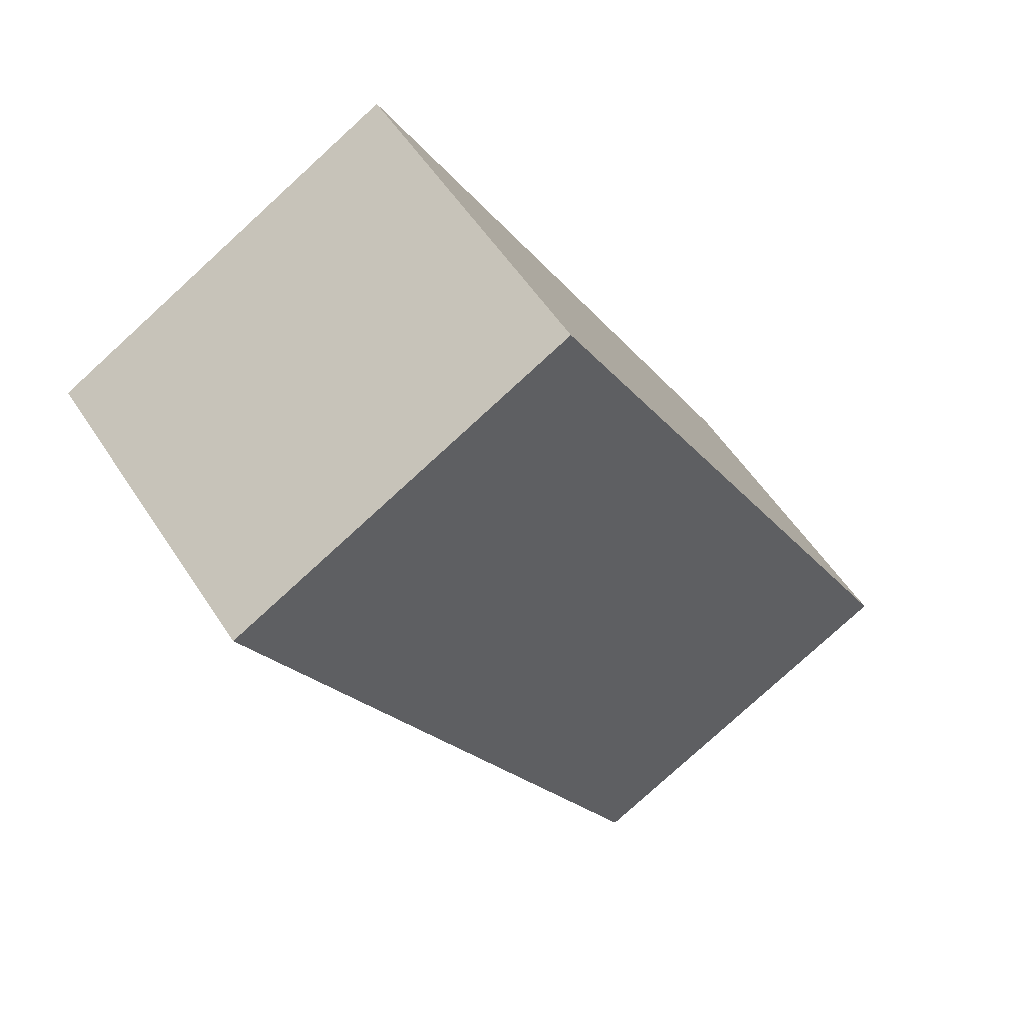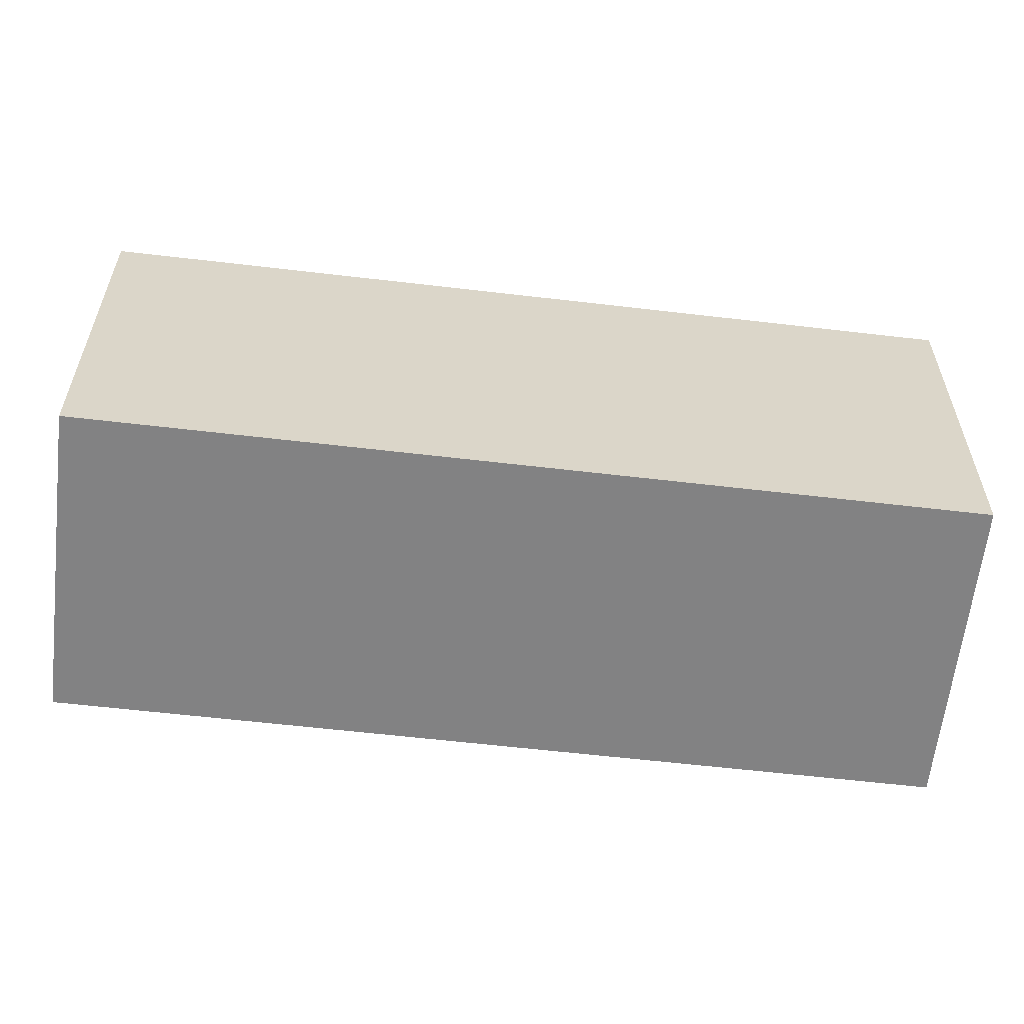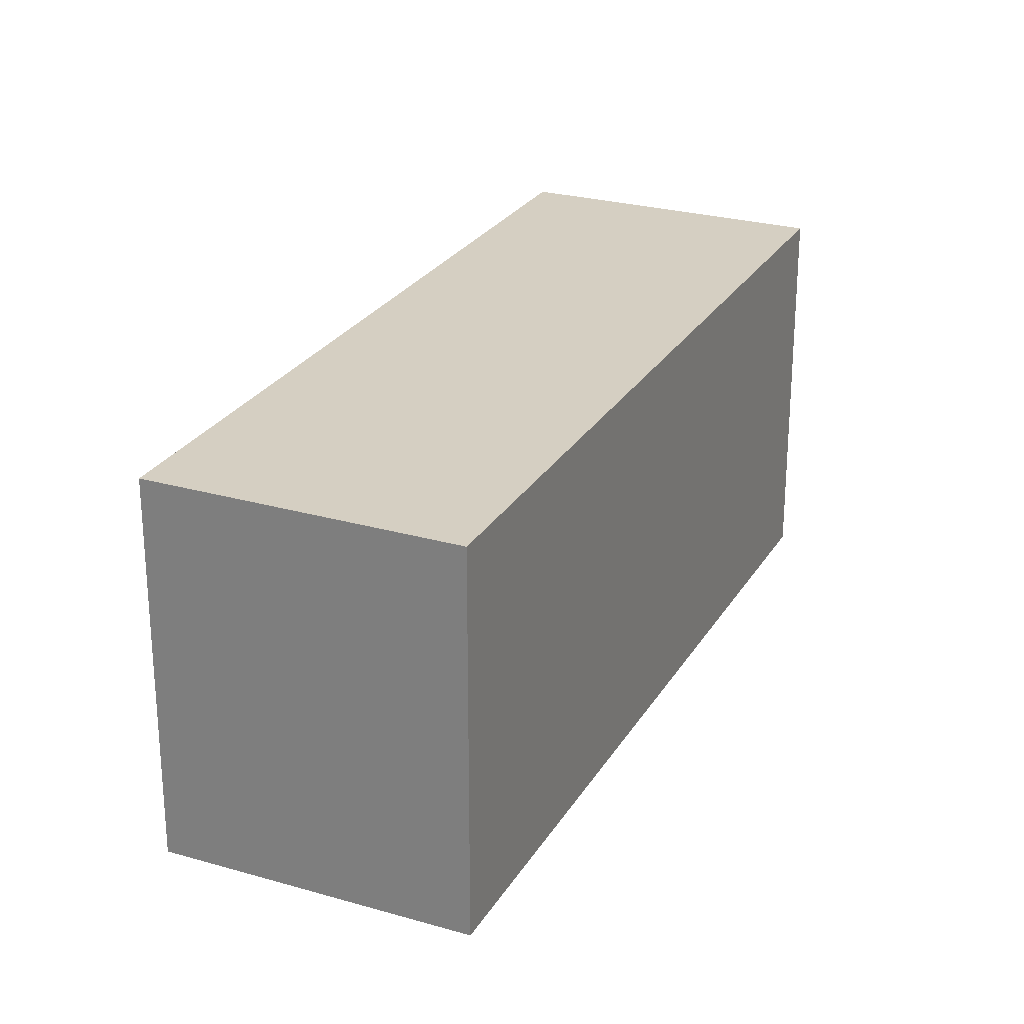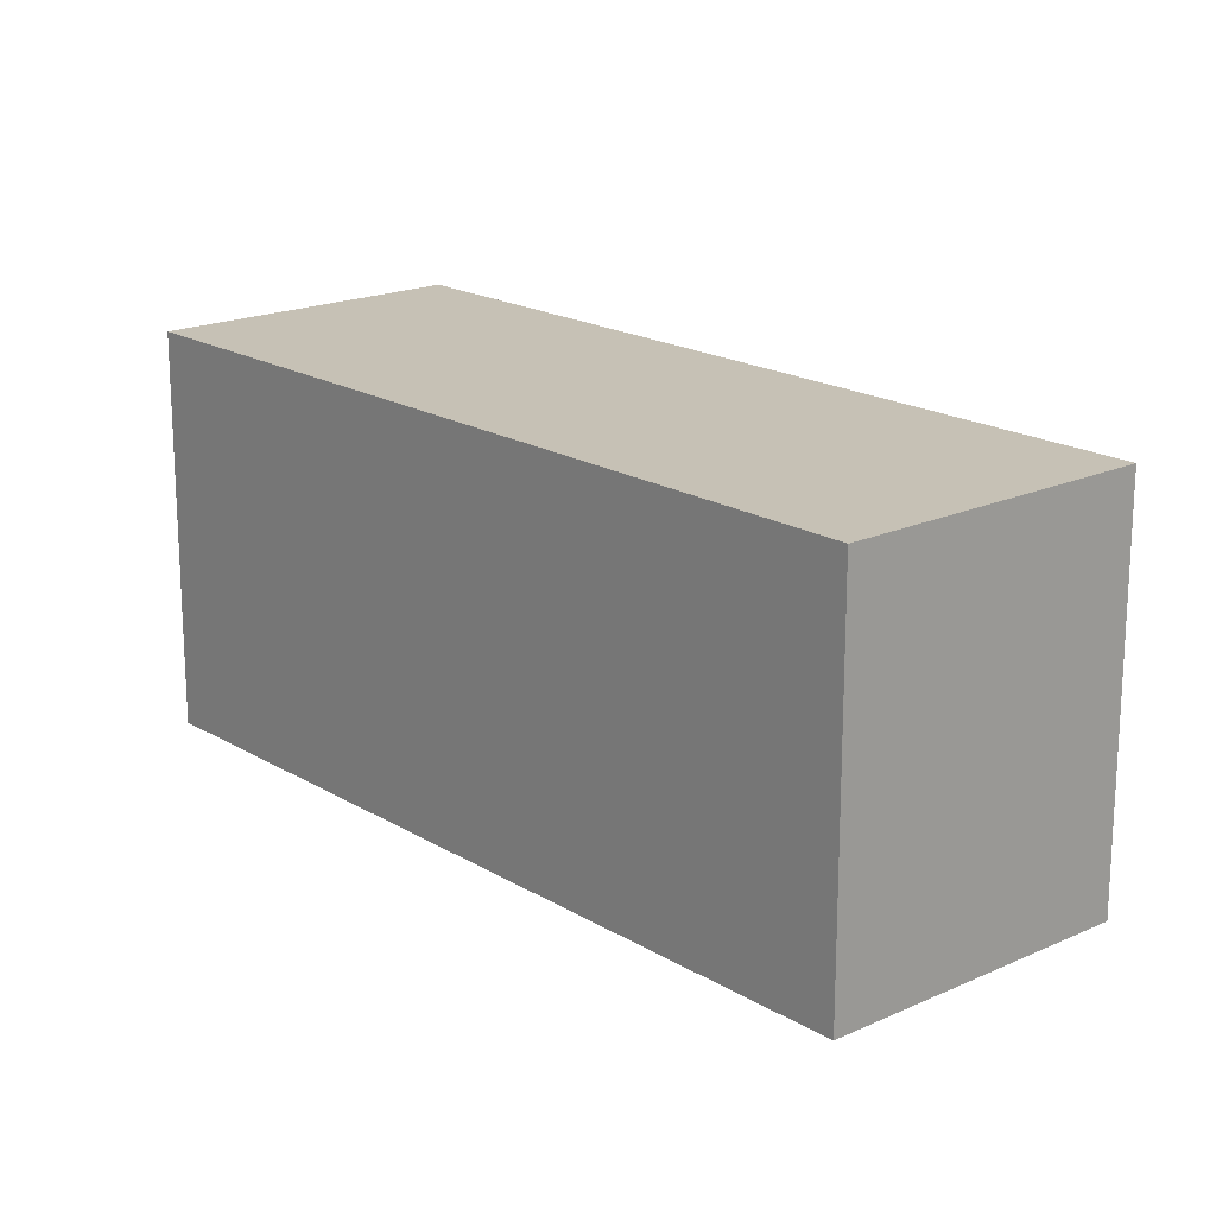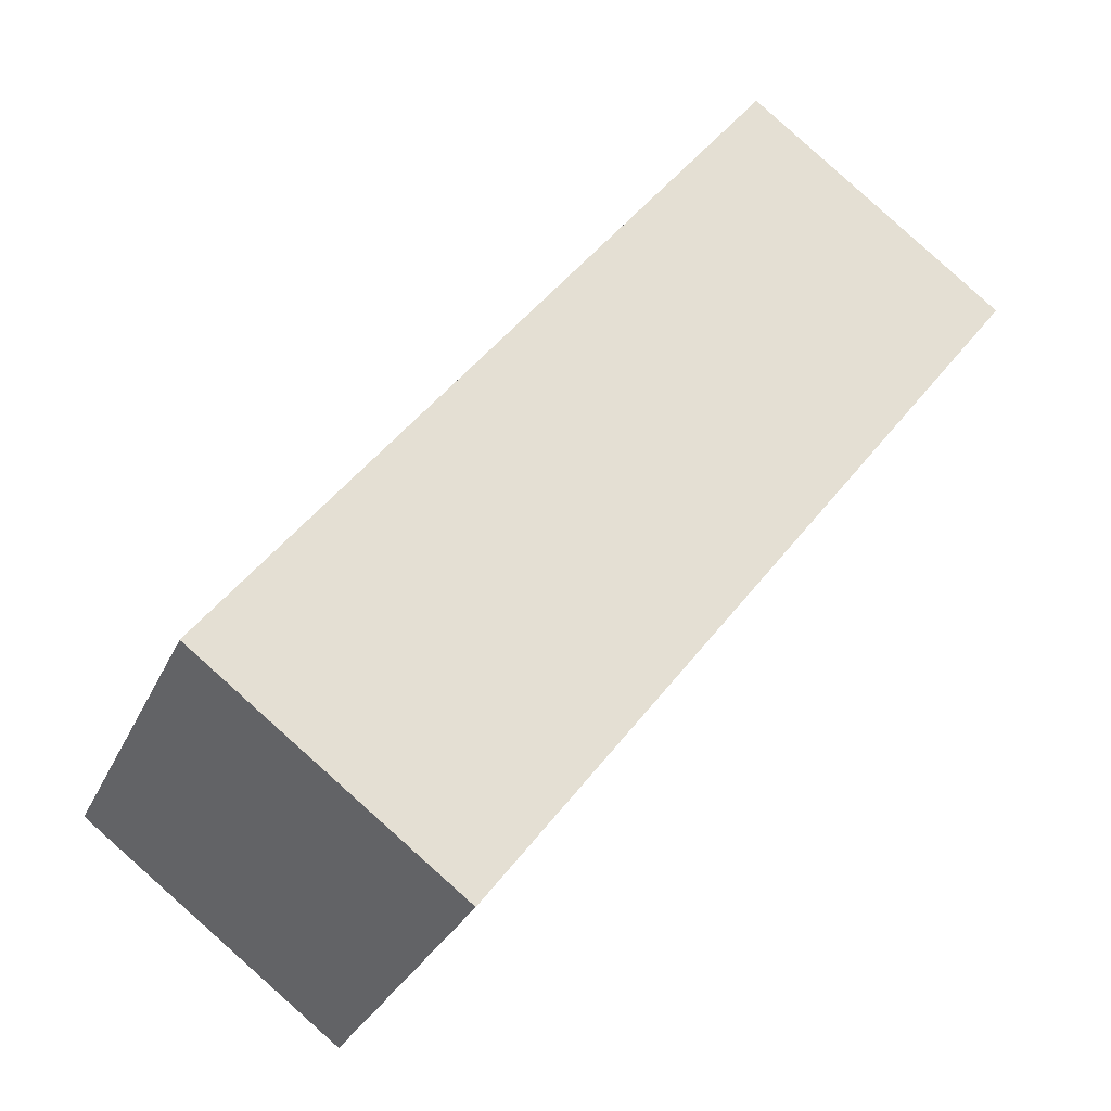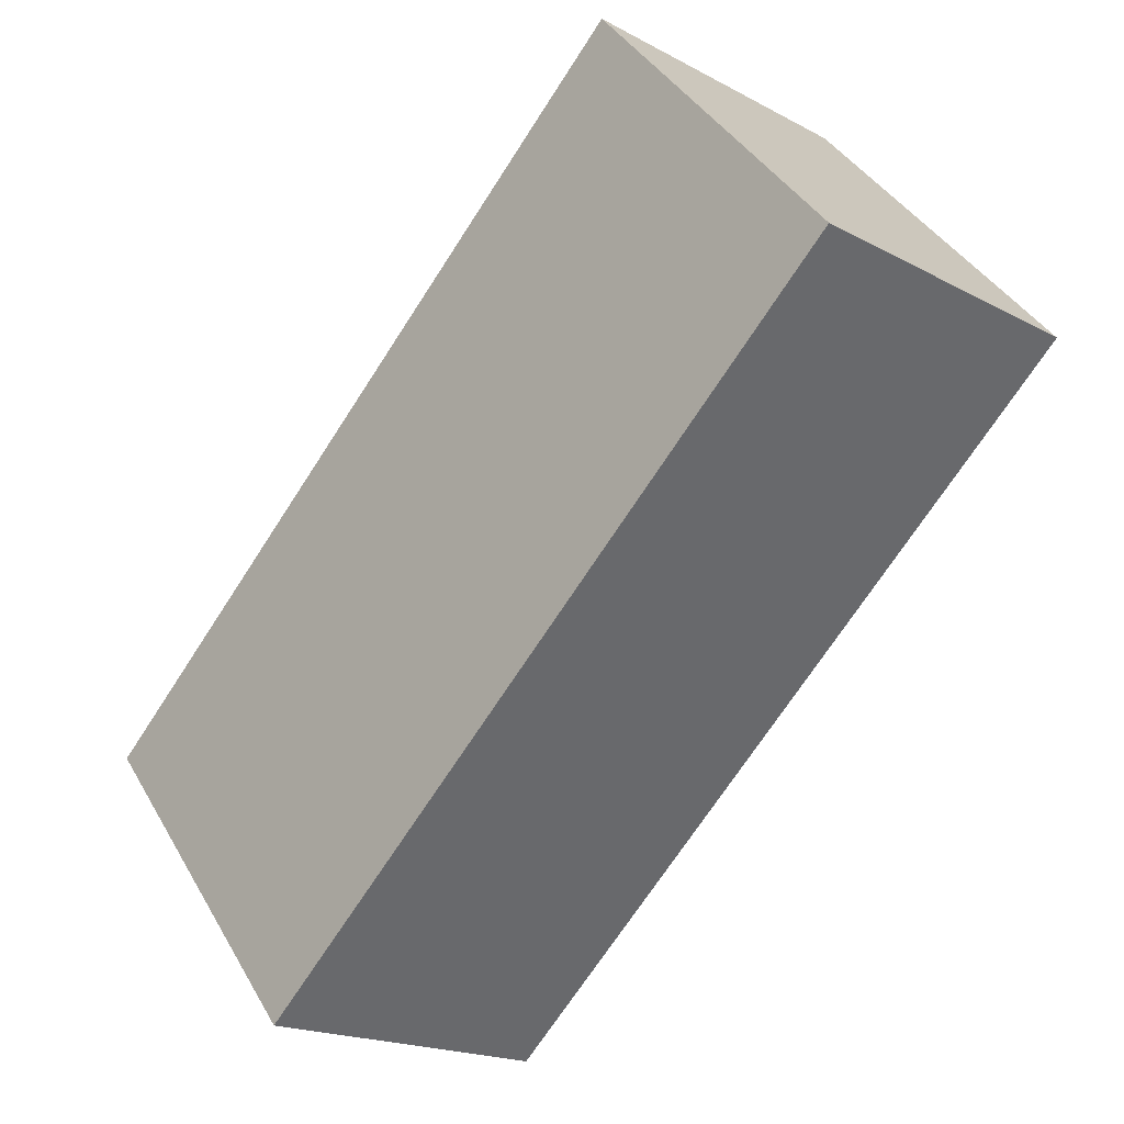
<metadata>
{"format":"obj","ext":"obj","renderer":"f3d","projection":"perspective","resolution":1024,"background":"white","views":[{"elev":-79.2,"azim":-47.6,"up":"+Z"},{"elev":-60.8,"azim":-59.3,"up":"+Y"},{"elev":25.9,"azim":61.9,"up":"+Y"},{"elev":18.7,"azim":176.3,"up":"+Y"},{"elev":-28.6,"azim":-20.5,"up":"+Z"},{"elev":39.7,"azim":-27.3,"up":"+Z"}]}
</metadata>
<code>
v  1.206 1.853 -0.918
v  2.546 1.853 3.311
v  3.748 1.853 2.398
v  0 1.853 1.135e-16
v  3.748 -1.468e-16 2.398
v  1.206 5.621e-17 -0.918
v  0 0 0
v  2.546 -2.027e-16 3.311
g defaultobject
f 1 2 3
f 2 1 4
f 5 1 3
f 1 5 6
f 6 4 1
f 4 6 7
f 7 2 4
f 2 7 8
f 8 3 2
f 3 8 5
f 8 6 5
f 6 8 7

</code>
